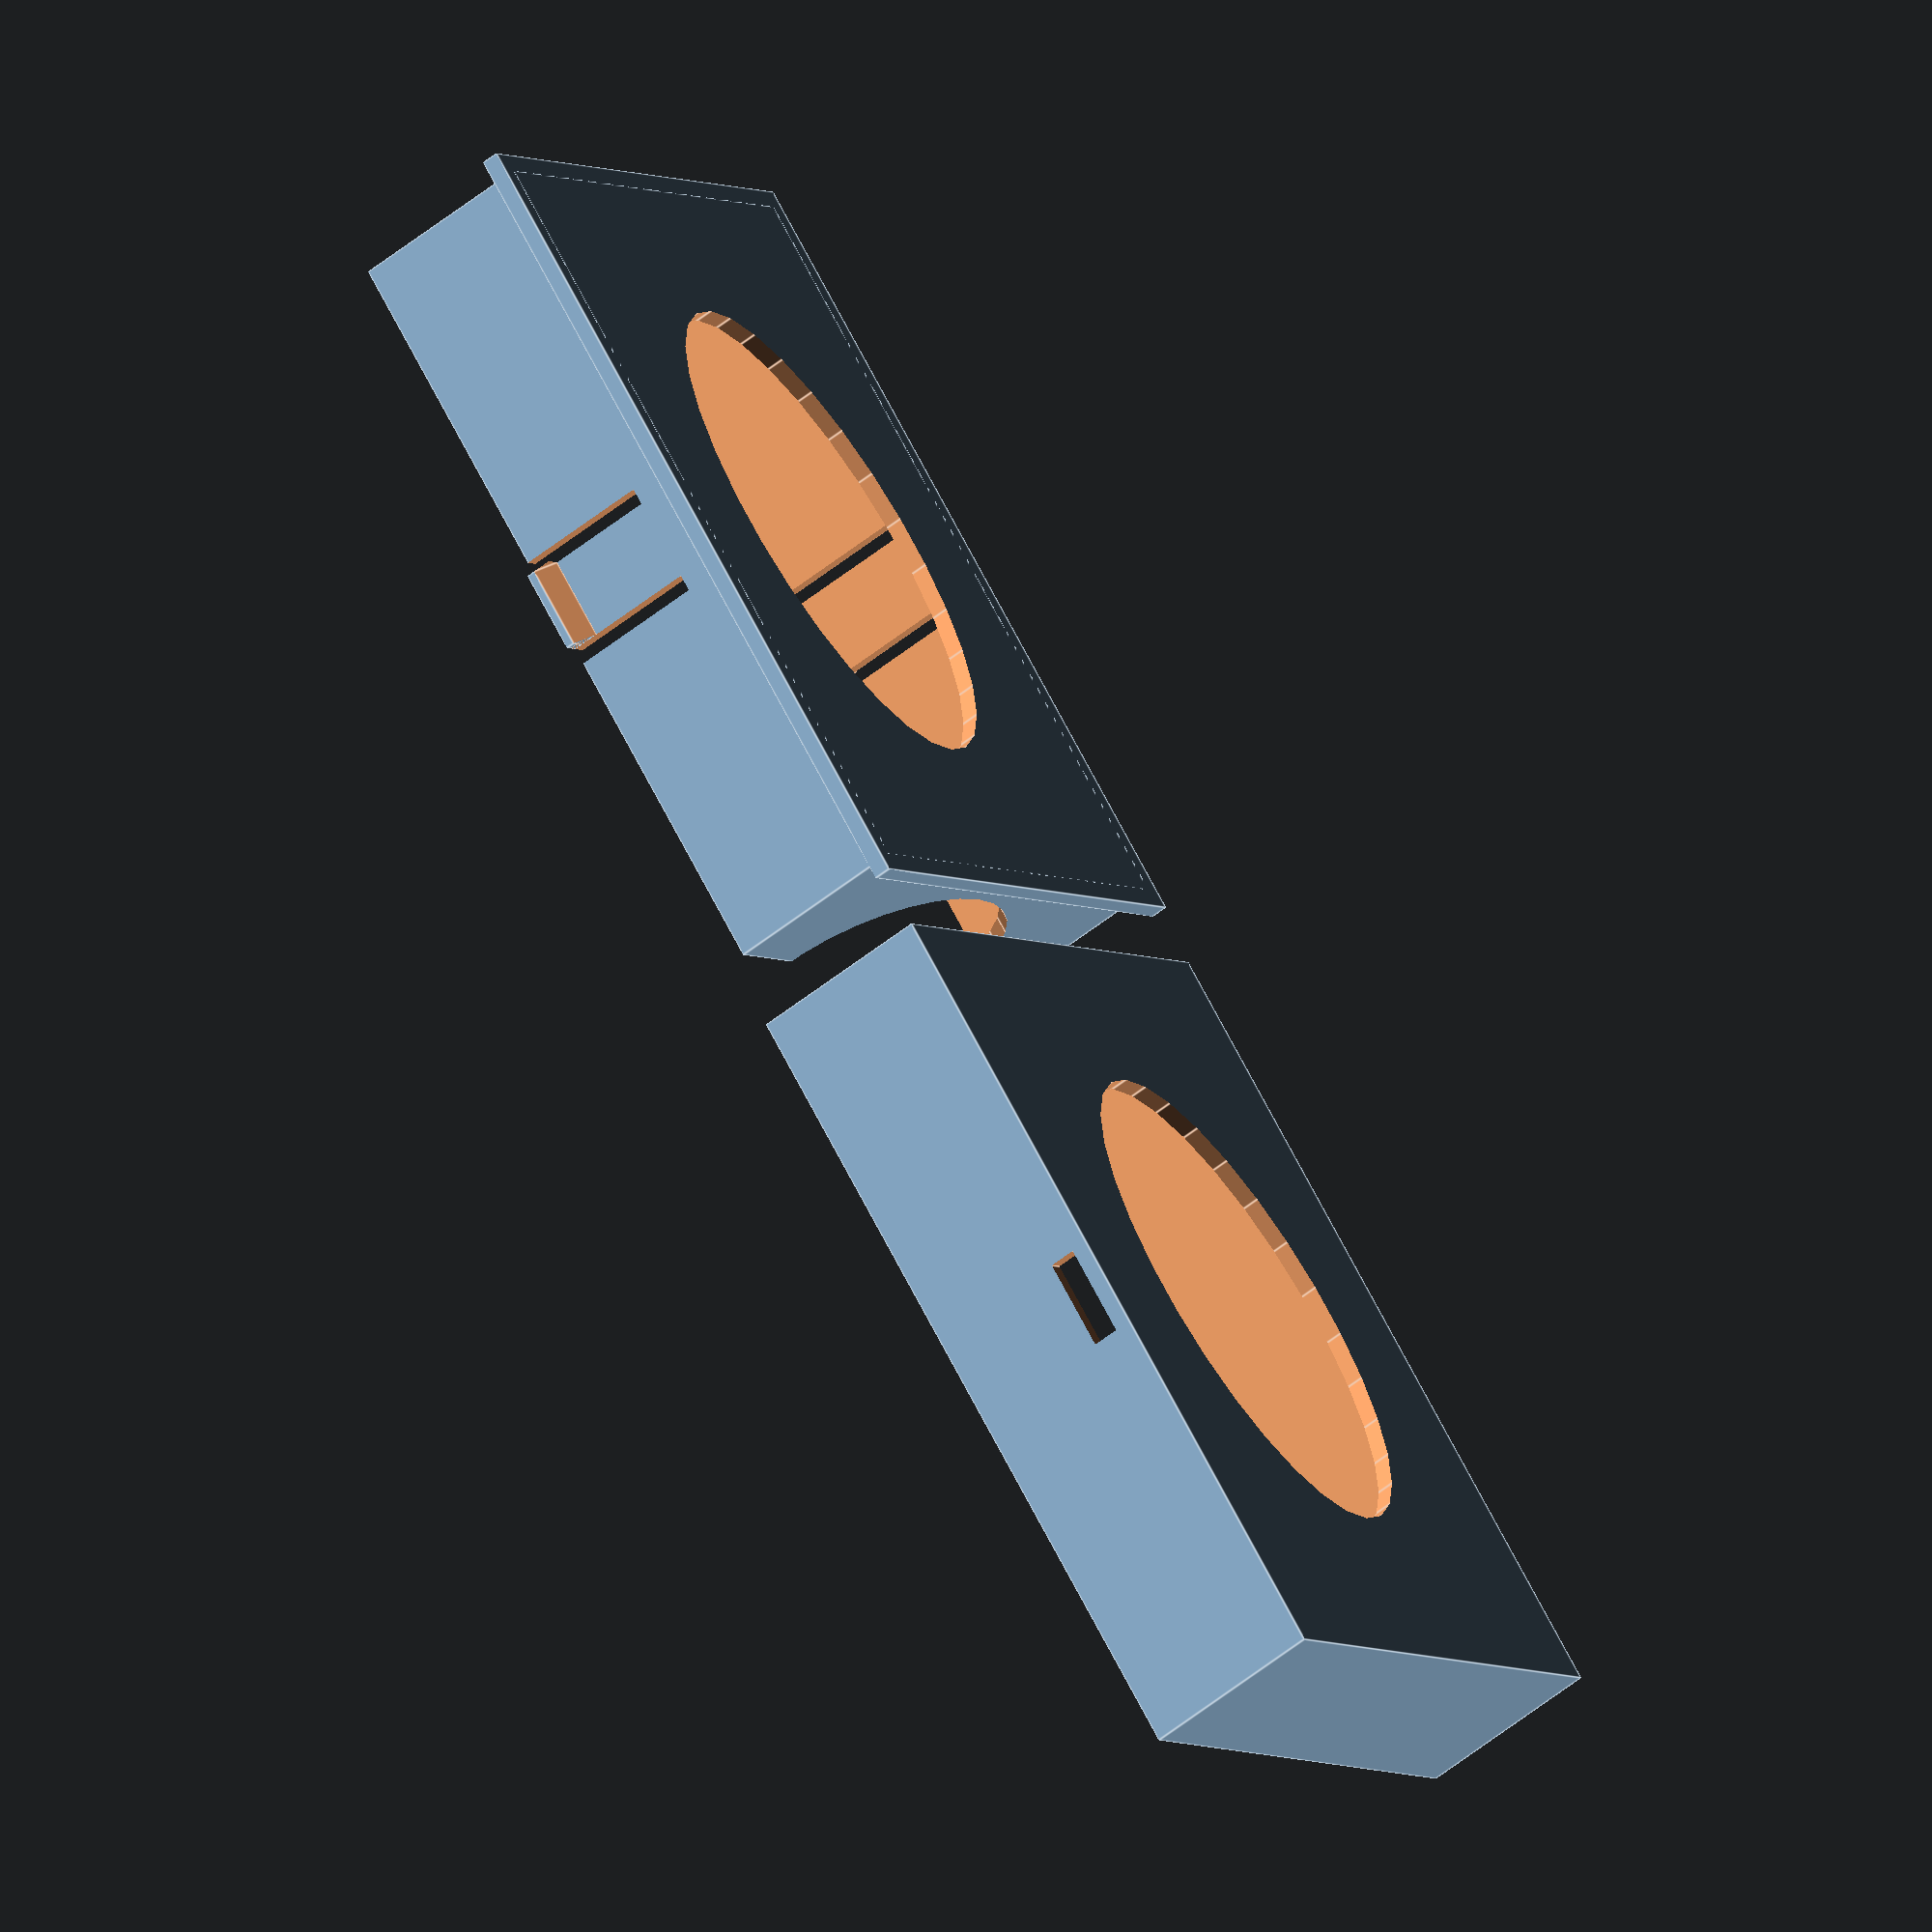
<openscad>
CARD_SIZE_LONG_EDGE =91;
CARD_SIZE_SHORT_EDGE = 66;
CARD_STACK_HEIGHT = 20;
WALL_THICKNESS = 2;
TAB_THICKNESS = 10;
EXTRA_SPACE = .25;
// rounded cutouts remove a "circle" from the bottom surface, and a 1/2 "circle" from each short end of the bottom piece
/* [Cutouts] */
// Percent of card deck height to cutout
END_CUTOUT_HEIGHT_PERCENTAGE = 80; // [0:100]
// Percent of box width to cutout
END_CUTOUT_WIDTH_PERCENTAGE  = 67; // [0:100]
// Percent of box width to cutout
BOTTOM_CUTOUT_WIDTH_PERCENTAGE = 67; // [0:100]
// percent of box length to cutout
BOTTOM_CUTOUT_LENGTH_PERCENTAGE = 67; // [0:100]
// preview[view:south west, tilt:top diagonal]


CARD_LONG_EDGE = CARD_SIZE_LONG_EDGE + (WALL_THICKNESS*2);
CARD_SHORT_EDGE = CARD_SIZE_SHORT_EDGE + (WALL_THICKNESS*2);
ALL_EXTRA_SPACE = (EXTRA_SPACE *2);

LID_OUTSIDE_LONG_THICKNESS = CARD_LONG_EDGE + (WALL_THICKNESS*2);
LID_OUTSIDE_SHORT_THICKNESS = CARD_SHORT_EDGE + (WALL_THICKNESS*2);

SPACE_BETWEEN_BOTTOM_AND_LID = LID_OUTSIDE_LONG_THICKNESS + (WALL_THICKNESS*2)+ 2;

HEIGHT = CARD_STACK_HEIGHT + WALL_THICKNESS;

// rounded cut-outs
// ends
END_CUTOUT_LENGTH = CARD_LONG_EDGE + 2;
END_CUTOUT_RADIUS = CARD_STACK_HEIGHT * END_CUTOUT_HEIGHT_PERCENTAGE/100;
END_CUTOUT_WIDTH  = CARD_SIZE_SHORT_EDGE * END_CUTOUT_WIDTH_PERCENTAGE/100;
// since we'll be scaling our cylinder, we really need the ratio to scale by for the longer dimension, not the direct dimension itself
END_CUTOUT_WIDTH_RATIO = END_CUTOUT_WIDTH / (END_CUTOUT_RADIUS*2);
// bottom
BOTTOM_CUTOUT_LENGTH = (WALL_THICKNESS * 2)+ 2;
BOTTOM_CUTOUT_RADIUS = CARD_SIZE_SHORT_EDGE * BOTTOM_CUTOUT_WIDTH_PERCENTAGE / 2 /100;
BOTTOM_CUTOUT_HEIGHT = CARD_SIZE_LONG_EDGE * BOTTOM_CUTOUT_LENGTH_PERCENTAGE/100;
// since we'll be scaling our cylinder, we really need the ratio to scale by for the longer dimension, not the direct dimension itself
BOTTOM_CUTOUT_HEIGHT_RATIO = BOTTOM_CUTOUT_HEIGHT / (BOTTOM_CUTOUT_RADIUS*2);


	//*Start Bottom of Box

					//*Start wedge 1
translate ([((CARD_LONG_EDGE/2) -(TAB_THICKNESS/2)),-WALL_THICKNESS-EXTRA_SPACE,HEIGHT-WALL_THICKNESS-1-EXTRA_SPACE]) 

difference (){
cube ([TAB_THICKNESS,WALL_THICKNESS+EXTRA_SPACE,WALL_THICKNESS+EXTRA_SPACE]);
translate ([0, WALL_THICKNESS+(EXTRA_SPACE),0]) rotate ([135,0,0])  

cube ([(TAB_THICKNESS+3), sqrt(((WALL_THICKNESS+EXTRA_SPACE)*(WALL_THICKNESS+EXTRA_SPACE))+((WALL_THICKNESS+EXTRA_SPACE)*(WALL_THICKNESS+EXTRA_SPACE))), sqrt(((WALL_THICKNESS+EXTRA_SPACE)*(WALL_THICKNESS+EXTRA_SPACE))+((WALL_THICKNESS+EXTRA_SPACE)*(WALL_THICKNESS+EXTRA_SPACE)))]);

}
			//*end wedge 1


			//*Start wedge 2
translate ([((CARD_LONG_EDGE/2) - (TAB_THICKNESS/2)),CARD_SHORT_EDGE,HEIGHT-WALL_THICKNESS-1-EXTRA_SPACE])

 difference (){
cube ([TAB_THICKNESS,WALL_THICKNESS+EXTRA_SPACE,WALL_THICKNESS+EXTRA_SPACE]);

translate ([0 ,0 ,0]) rotate ([-45,0,0])  cube ([(TAB_THICKNESS+3),sqrt(((WALL_THICKNESS+EXTRA_SPACE)*(WALL_THICKNESS+EXTRA_SPACE))+((WALL_THICKNESS+EXTRA_SPACE)*(WALL_THICKNESS+EXTRA_SPACE))),sqrt(((WALL_THICKNESS+EXTRA_SPACE)*(WALL_THICKNESS+EXTRA_SPACE))+((WALL_THICKNESS+EXTRA_SPACE)*(WALL_THICKNESS+EXTRA_SPACE)))]);
}
			//*end wedge 2


translate ([((CARD_LONG_EDGE/2) -(TAB_THICKNESS/2)),-WALL_THICKNESS-EXTRA_SPACE,HEIGHT-1])  cube ([TAB_THICKNESS, WALL_THICKNESS+EXTRA_SPACE, 1]); 					//*Tab

translate ([((CARD_LONG_EDGE/2) -(TAB_THICKNESS/2)),CARD_SHORT_EDGE,HEIGHT-1])  cube ([TAB_THICKNESS, WALL_THICKNESS+EXTRA_SPACE, 1]);				//*Tab

difference()
{
	translate ([-WALL_THICKNESS-EXTRA_SPACE, -WALL_THICKNESS-EXTRA_SPACE, 0 ]) cube ([CARD_LONG_EDGE + (WALL_THICKNESS*2)+ALL_EXTRA_SPACE, CARD_SHORT_EDGE + (WALL_THICKNESS*2)+ALL_EXTRA_SPACE, WALL_THICKNESS]);  						//*Bottom Plate

	translate([CARD_LONG_EDGE/2,CARD_SHORT_EDGE/2,-WALL_THICKNESS]) scale([BOTTOM_CUTOUT_HEIGHT_RATIO,1,1]) cylinder(h=BOTTOM_CUTOUT_LENGTH,r=BOTTOM_CUTOUT_RADIUS);  //*Bottom cutout to cut through bottom plate
}

difference() 
{
	cube ([CARD_LONG_EDGE,CARD_SHORT_EDGE,HEIGHT]);		//*Main Body

	translate([ ((CARD_LONG_EDGE / 2) + (TAB_THICKNESS/2)), -.5, ((HEIGHT+ WALL_THICKNESS) / 4) ]) cube ([2, CARD_SHORT_EDGE + 2, HEIGHT]);	//*Tab cutout
	
	translate([ ((CARD_LONG_EDGE / 2) - ((TAB_THICKNESS/2)+2)), -.5, ((HEIGHT+ WALL_THICKNESS)/ 4) ]) cube ([2, CARD_SHORT_EDGE + 2, HEIGHT ]);  //*Tab cutout

	translate([WALL_THICKNESS,WALL_THICKNESS,WALL_THICKNESS]) cube ([CARD_LONG_EDGE - (WALL_THICKNESS*2),CARD_SHORT_EDGE - (WALL_THICKNESS*2),HEIGHT]);			//*Hole

    translate([-WALL_THICKNESS/2,CARD_SHORT_EDGE/2,HEIGHT]) scale([1,END_CUTOUT_WIDTH_RATIO,1]) rotate([0,90,0]) cylinder(h=END_CUTOUT_LENGTH,r=END_CUTOUT_RADIUS);  //*End cutout
	translate([CARD_LONG_EDGE/2,CARD_SHORT_EDGE/2,-WALL_THICKNESS]) scale([BOTTOM_CUTOUT_HEIGHT_RATIO,1,1]) cylinder(h=BOTTOM_CUTOUT_LENGTH,r=BOTTOM_CUTOUT_RADIUS);  //*Bottom cutout to cut through main box
}
			//*End Bottom of Box



			//*Start Top of Box


translate ([SPACE_BETWEEN_BOTTOM_AND_LID, 0, 0]) 


difference() 
{
	cube ([LID_OUTSIDE_LONG_THICKNESS+ALL_EXTRA_SPACE, LID_OUTSIDE_SHORT_THICKNESS+ALL_EXTRA_SPACE, HEIGHT]); 		//*Top Main Body


	translate([ ((LID_OUTSIDE_LONG_THICKNESS+ALL_EXTRA_SPACE) / 2)-((TAB_THICKNESS+1)/2), -.5, WALL_THICKNESS]) 
cube ([(TAB_THICKNESS+1), LID_OUTSIDE_SHORT_THICKNESS + 2, WALL_THICKNESS+1.15 ]); 	//*Tab Hole

	translate([WALL_THICKNESS,WALL_THICKNESS, WALL_THICKNESS]) 
cube ([LID_OUTSIDE_LONG_THICKNESS - (WALL_THICKNESS*2)+ALL_EXTRA_SPACE,LID_OUTSIDE_SHORT_THICKNESS - (WALL_THICKNESS*2)+ALL_EXTRA_SPACE,HEIGHT]);		//*Hole
translate([LID_OUTSIDE_LONG_THICKNESS/2,LID_OUTSIDE_SHORT_THICKNESS/2,-WALL_THICKNESS]) scale([BOTTOM_CUTOUT_HEIGHT_RATIO,1,1]) cylinder(h=BOTTOM_CUTOUT_LENGTH,r=BOTTOM_CUTOUT_RADIUS);  //*Bottom cutout to cut through main box
}

			//* End Top of Box
</openscad>
<views>
elev=57.8 azim=136.7 roll=129.4 proj=o view=edges
</views>
